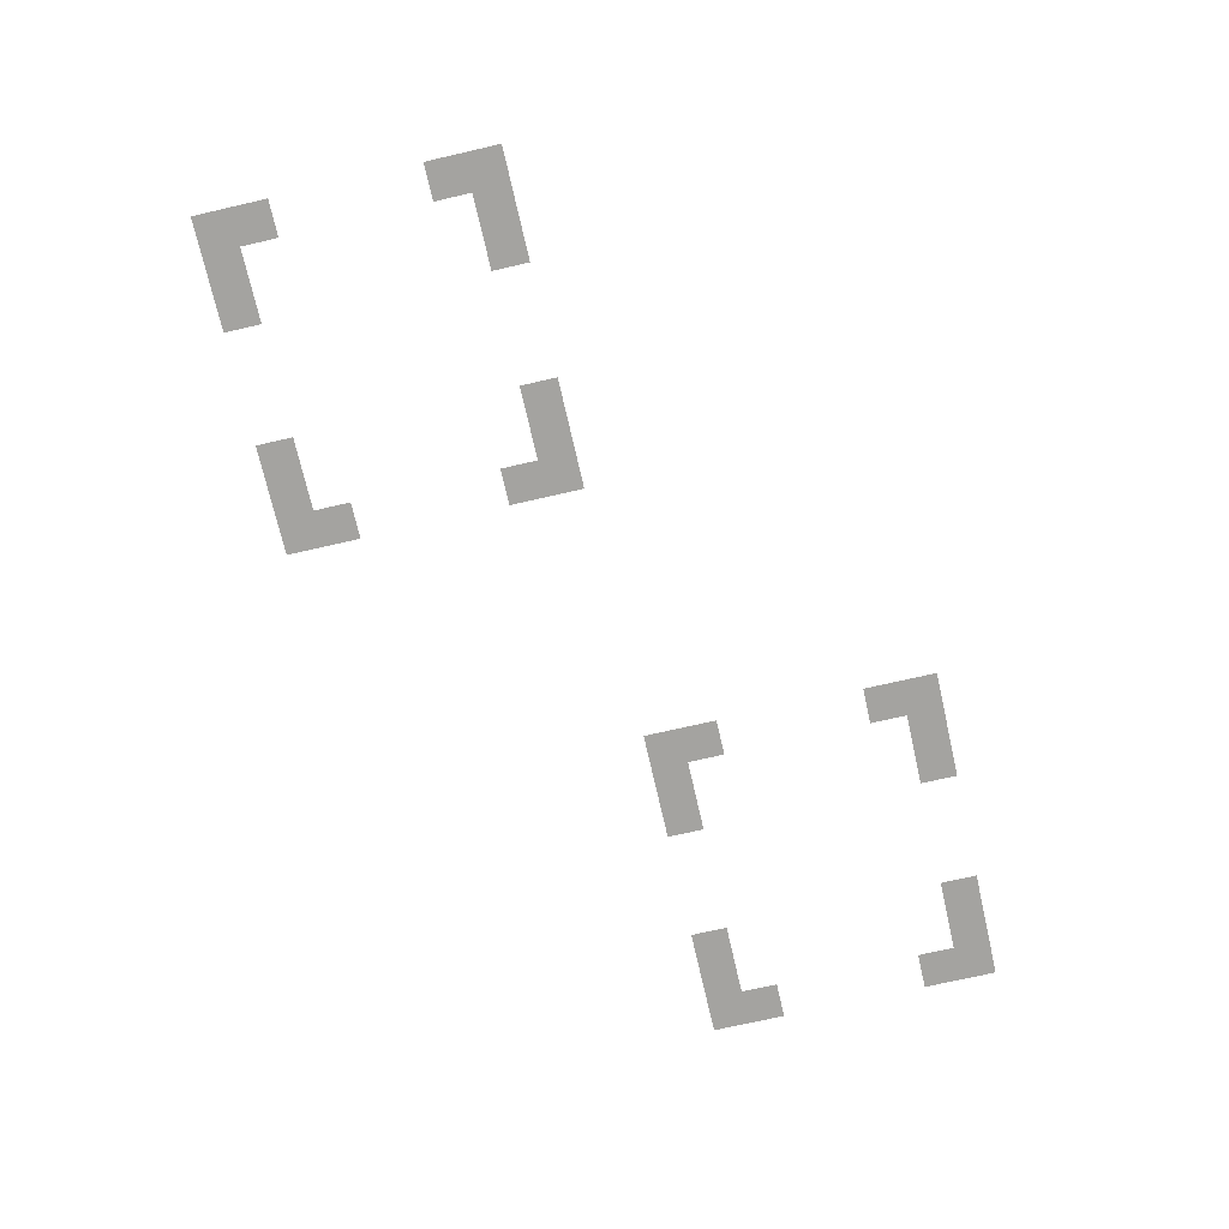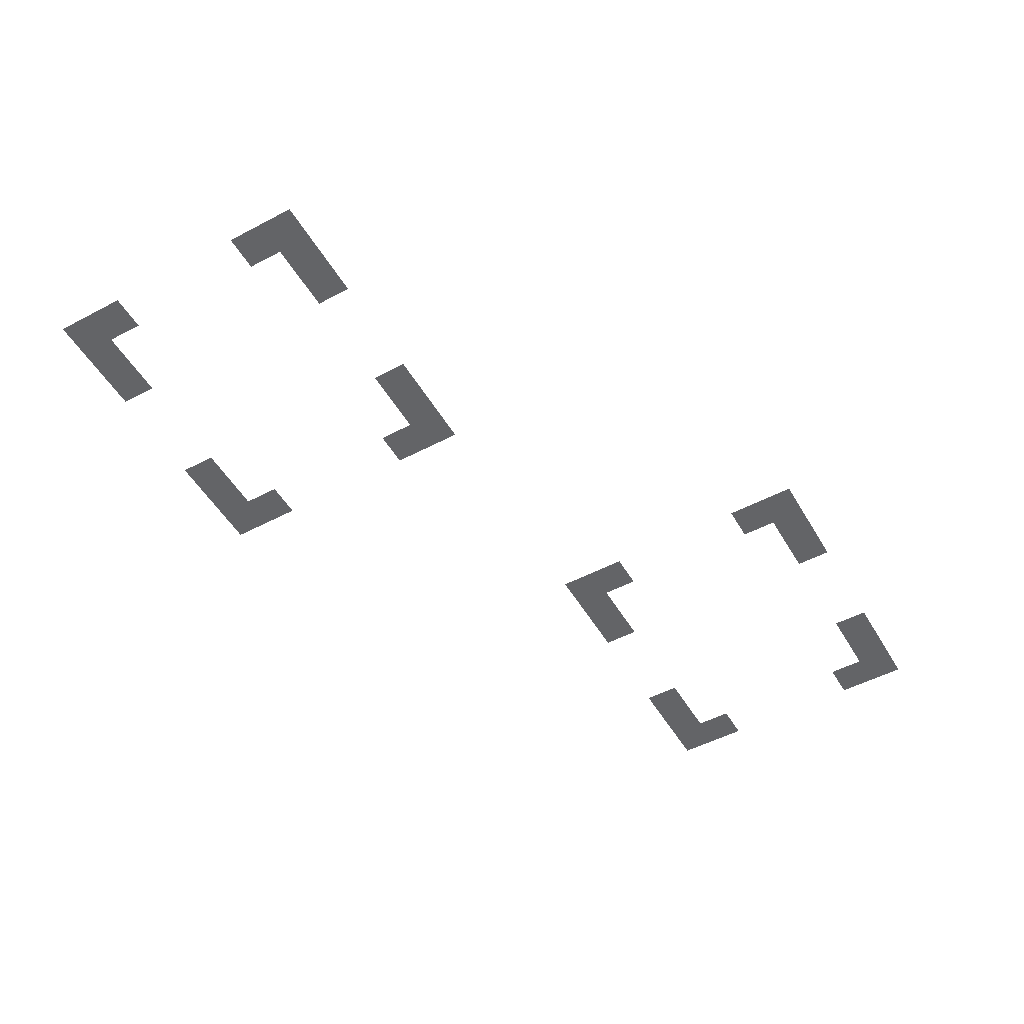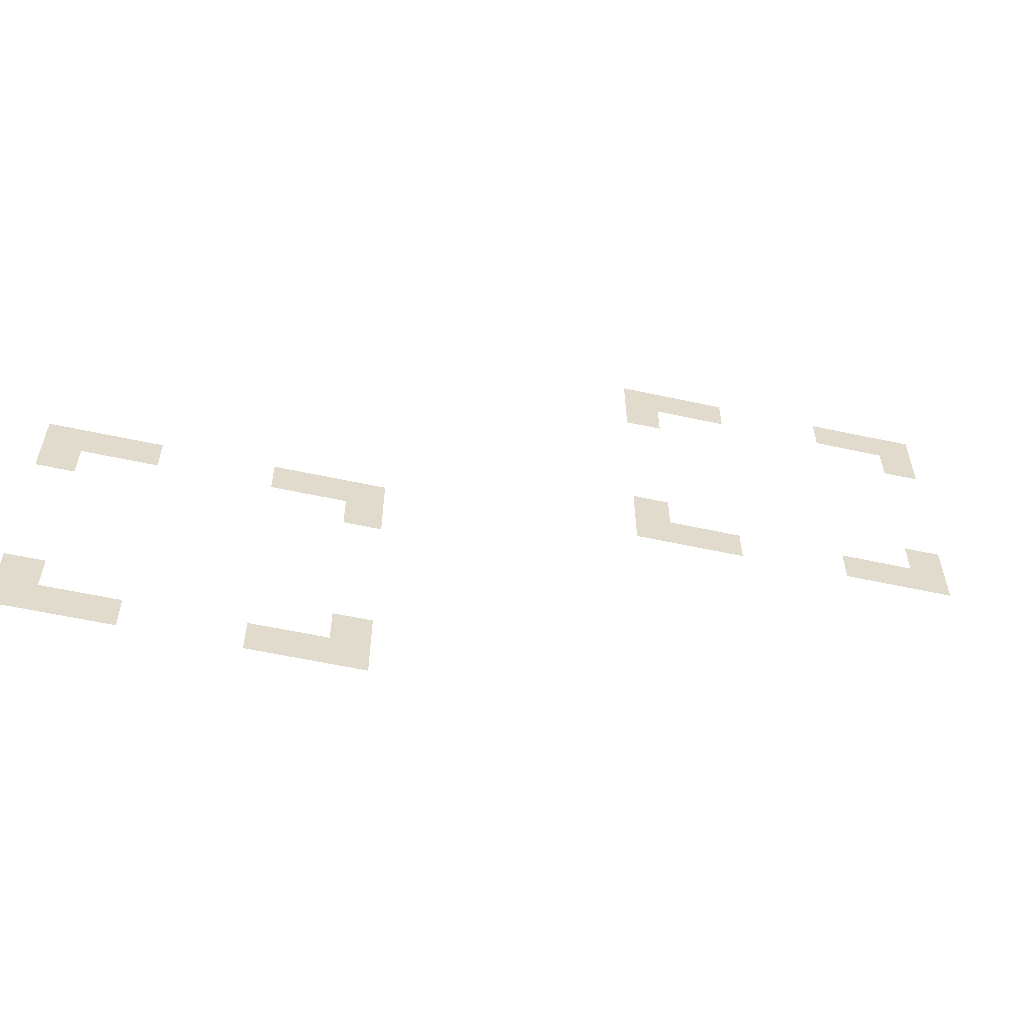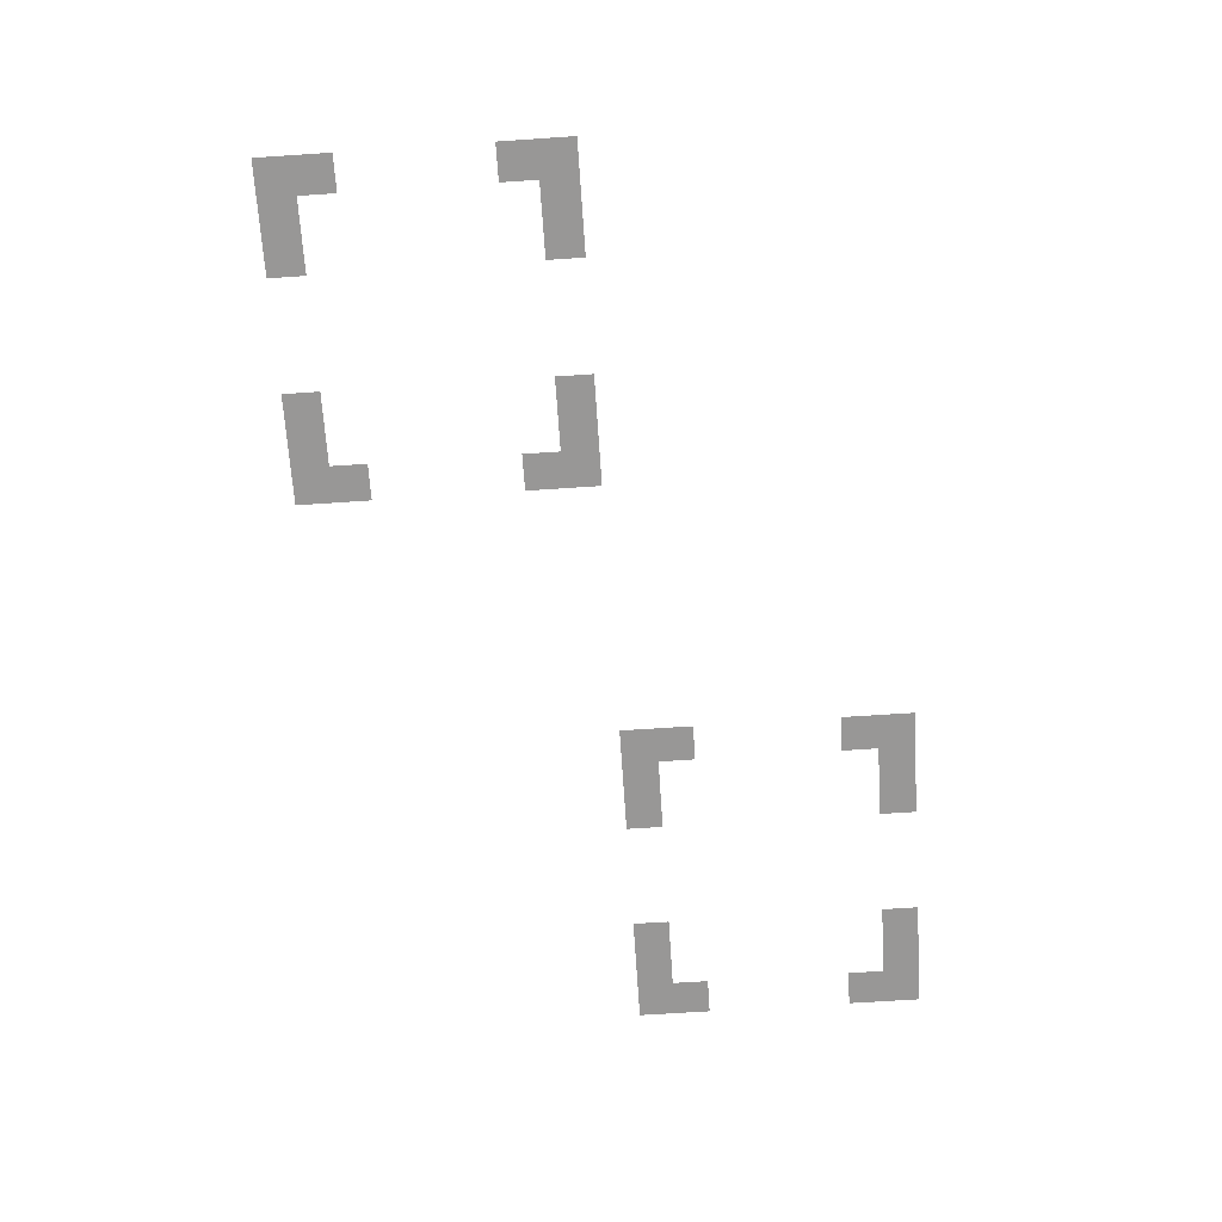
<metadata>
{"format":"obj","ext":"obj","renderer":"f3d","projection":"perspective","resolution":1024,"background":"white","views":[{"elev":-73.0,"azim":-77.1,"up":"+Z"},{"elev":-51.2,"azim":119.8,"up":"+Z"},{"elev":-56.5,"azim":167.1,"up":"+Y"},{"elev":-68.3,"azim":93.8,"up":"+Z"}]}
</metadata>
<code>
v -344 -96 0
v -352 -96 0
v -352 -88 0
v -344 -88 0
v -352 -96 0
v -360 -96 0
v -360 -88 0
v -352 -88 0
v -360 -96 0
v -368 -96 0
v -368 -88 0
v -360 -88 0
v -392 -96 0
v -400 -96 0
v -400 -88 0
v -392 -88 0
v -400 -96 0
v -408 -96 0
v -408 -88 0
v -400 -88 0
v -408 -96 0
v -416 -96 0
v -416 -88 0
v -408 -88 0
v -344 -104 0
v -352 -104 0
v -352 -96 0
v -344 -96 0
v -408 -104 0
v -416 -104 0
v -416 -96 0
v -408 -96 0
v -344 -144 0
v -352 -144 0
v -352 -136 0
v -344 -136 0
v -408 -144 0
v -416 -144 0
v -416 -136 0
v -408 -136 0
v -344 -152 0
v -352 -152 0
v -352 -144 0
v -344 -144 0
v -352 -152 0
v -360 -152 0
v -360 -144 0
v -352 -144 0
v -360 -152 0
v -368 -152 0
v -368 -144 0
v -360 -144 0
v -392 -152 0
v -400 -152 0
v -400 -144 0
v -392 -144 0
v -400 -152 0
v -408 -152 0
v -408 -144 0
v -400 -144 0
v -408 -152 0
v -416 -152 0
v -416 -144 0
v -408 -144 0
v -216 -160 0
v -224 -160 0
v -224 -152 0
v -216 -152 0
v -224 -160 0
v -232 -160 0
v -232 -152 0
v -224 -152 0
v -232 -160 0
v -240 -160 0
v -240 -152 0
v -232 -152 0
v -264 -160 0
v -272 -160 0
v -272 -152 0
v -264 -152 0
v -272 -160 0
v -280 -160 0
v -280 -152 0
v -272 -152 0
v -280 -160 0
v -288 -160 0
v -288 -152 0
v -280 -152 0
v -216 -168 0
v -224 -168 0
v -224 -160 0
v -216 -160 0
v -280 -168 0
v -288 -168 0
v -288 -160 0
v -280 -160 0
v -216 -208 0
v -224 -208 0
v -224 -200 0
v -216 -200 0
v -280 -208 0
v -288 -208 0
v -288 -200 0
v -280 -200 0
v -216 -216 0
v -224 -216 0
v -224 -208 0
v -216 -208 0
v -224 -216 0
v -232 -216 0
v -232 -208 0
v -224 -208 0
v -232 -216 0
v -240 -216 0
v -240 -208 0
v -232 -208 0
v -264 -216 0
v -272 -216 0
v -272 -208 0
v -264 -208 0
v -272 -216 0
v -280 -216 0
v -280 -208 0
v -272 -208 0
v -280 -216 0
v -288 -216 0
v -288 -208 0
v -280 -208 0
g 1_4_22_mesh_0001
f 1 2 3 4
f 5 6 7 8
f 9 10 11 12
f 13 14 15 16
f 17 18 19 20
f 21 22 23 24
f 25 26 27 28
f 29 30 31 32
f 33 34 35 36
f 37 38 39 40
f 41 42 43 44
f 45 46 47 48
f 49 50 51 52
f 53 54 55 56
f 57 58 59 60
f 61 62 63 64
f 65 66 67 68
f 69 70 71 72
f 73 74 75 76
f 77 78 79 80
f 81 82 83 84
f 85 86 87 88
f 89 90 91 92
f 93 94 95 96
f 97 98 99 100
f 101 102 103 104
f 105 106 107 108
f 109 110 111 112
f 113 114 115 116
f 117 118 119 120
f 121 122 123 124
f 125 126 127 128

</code>
